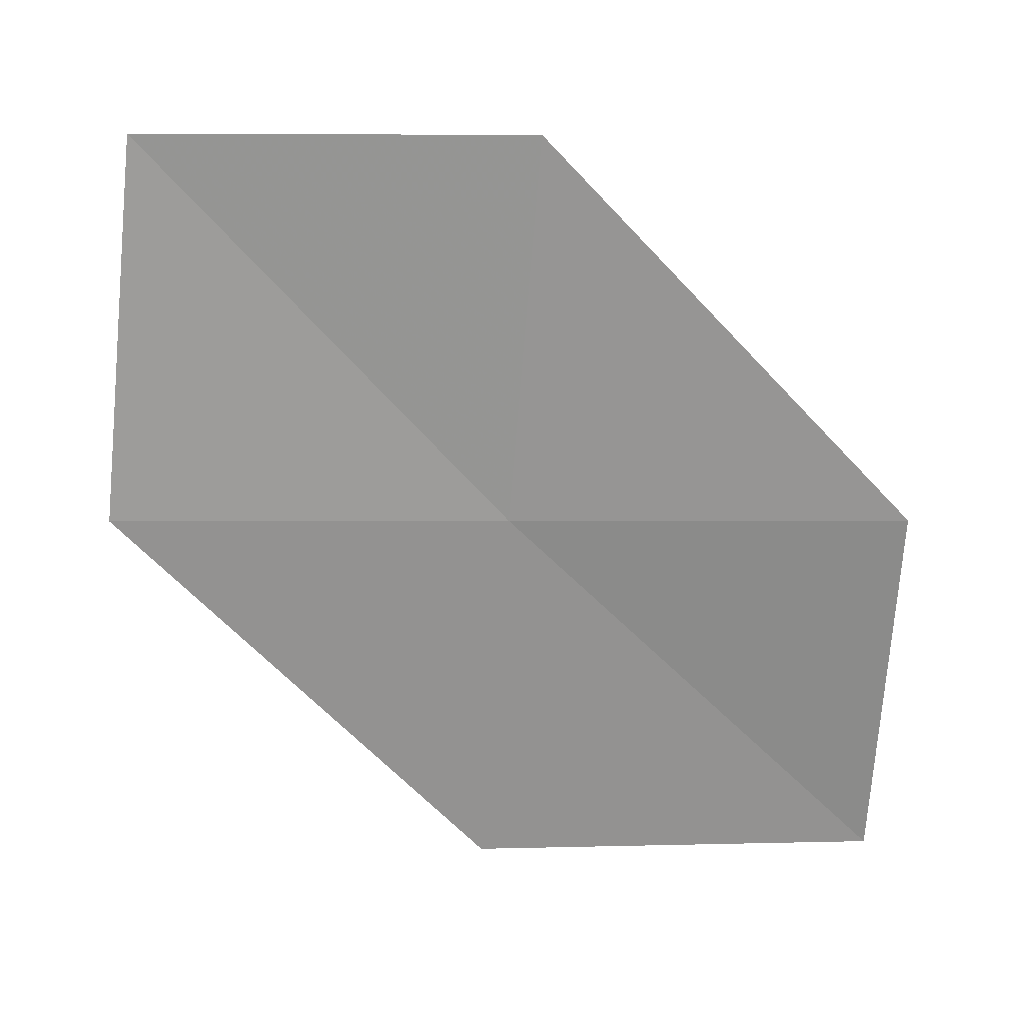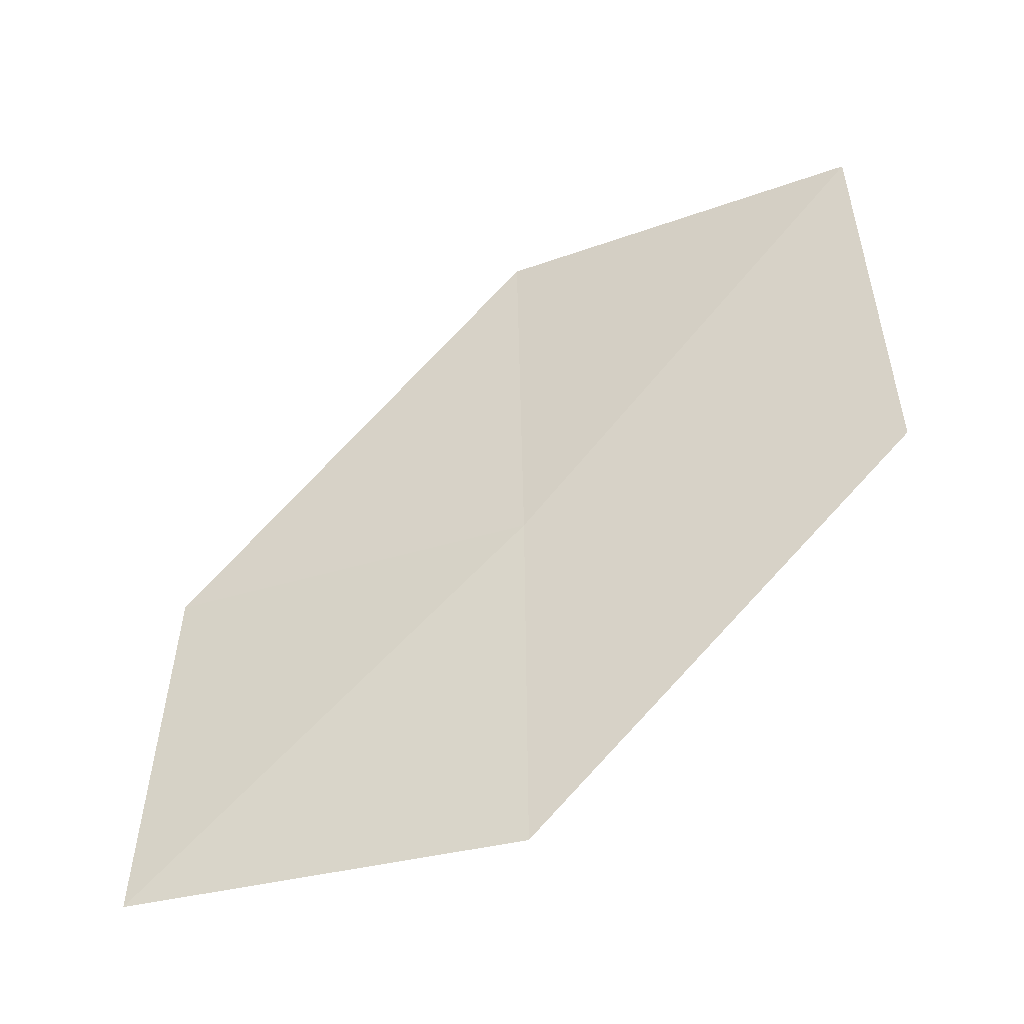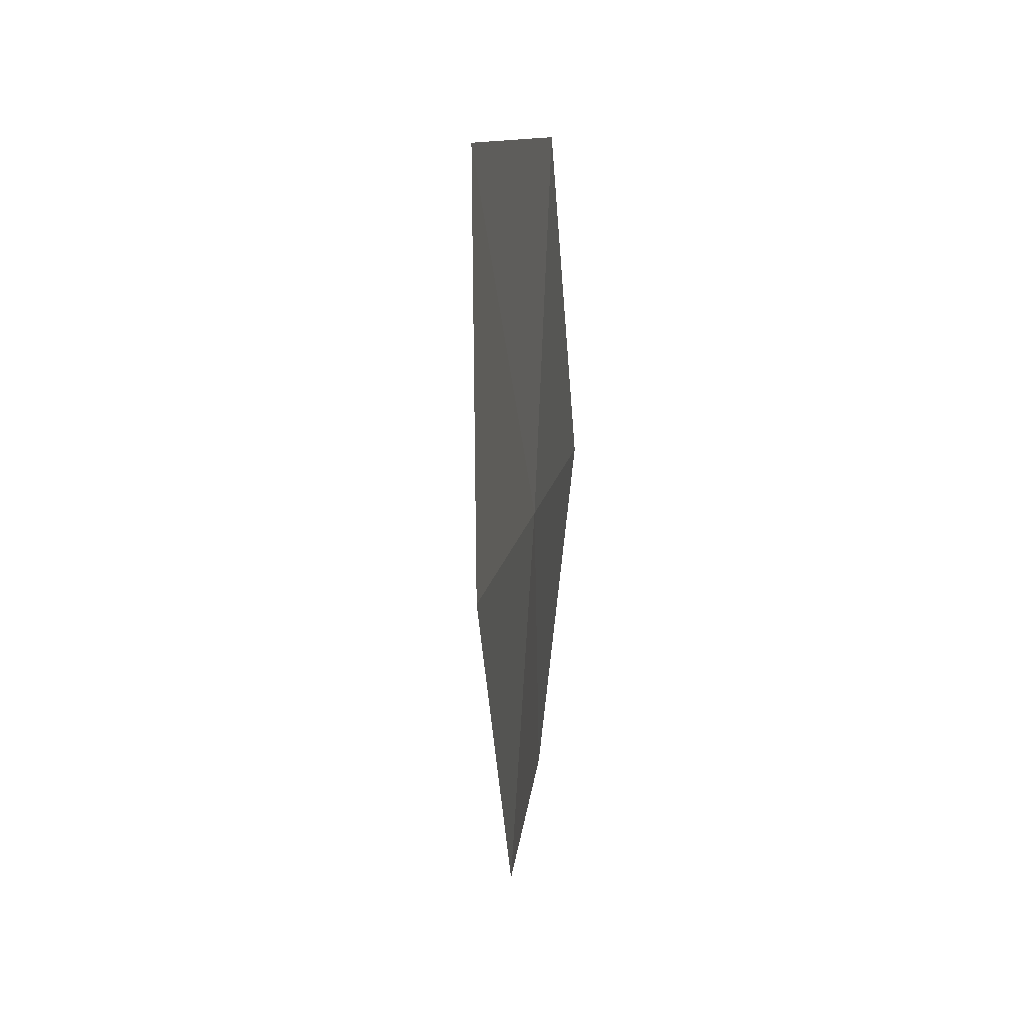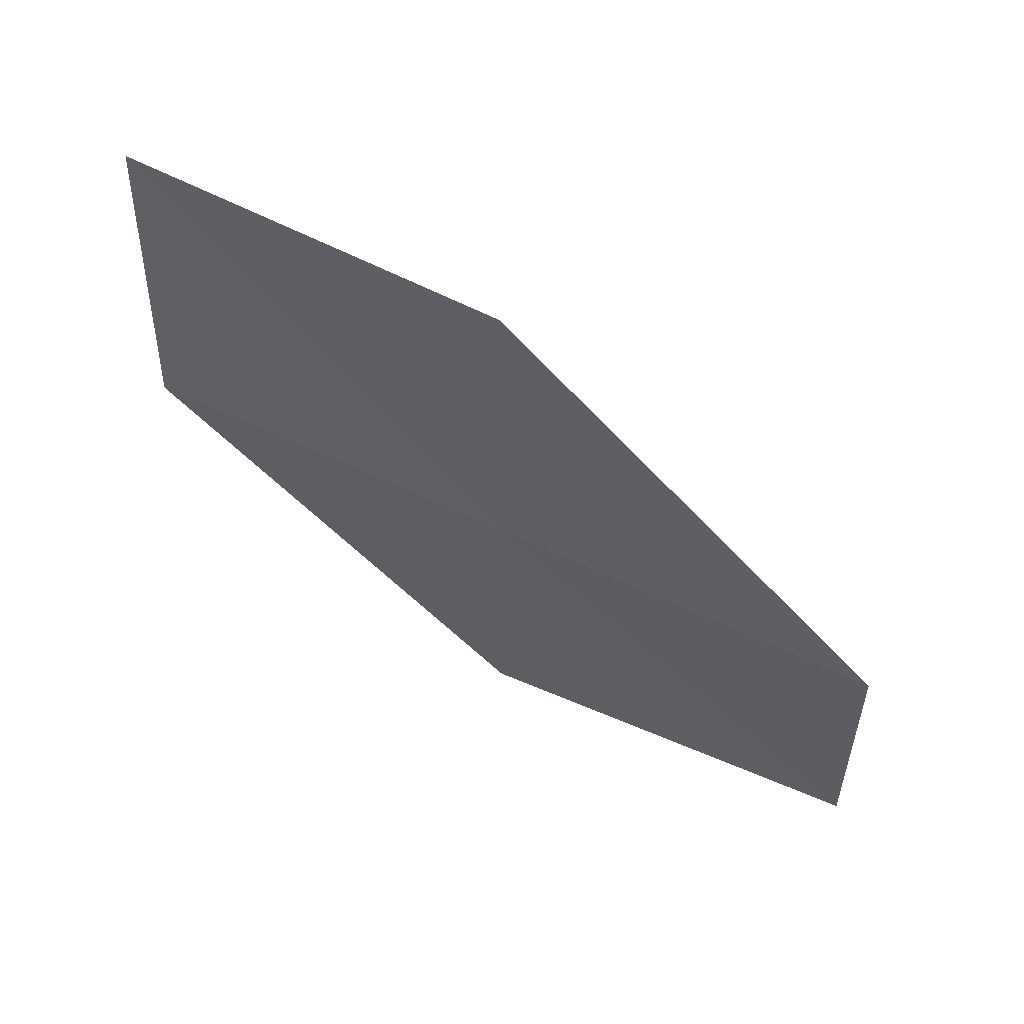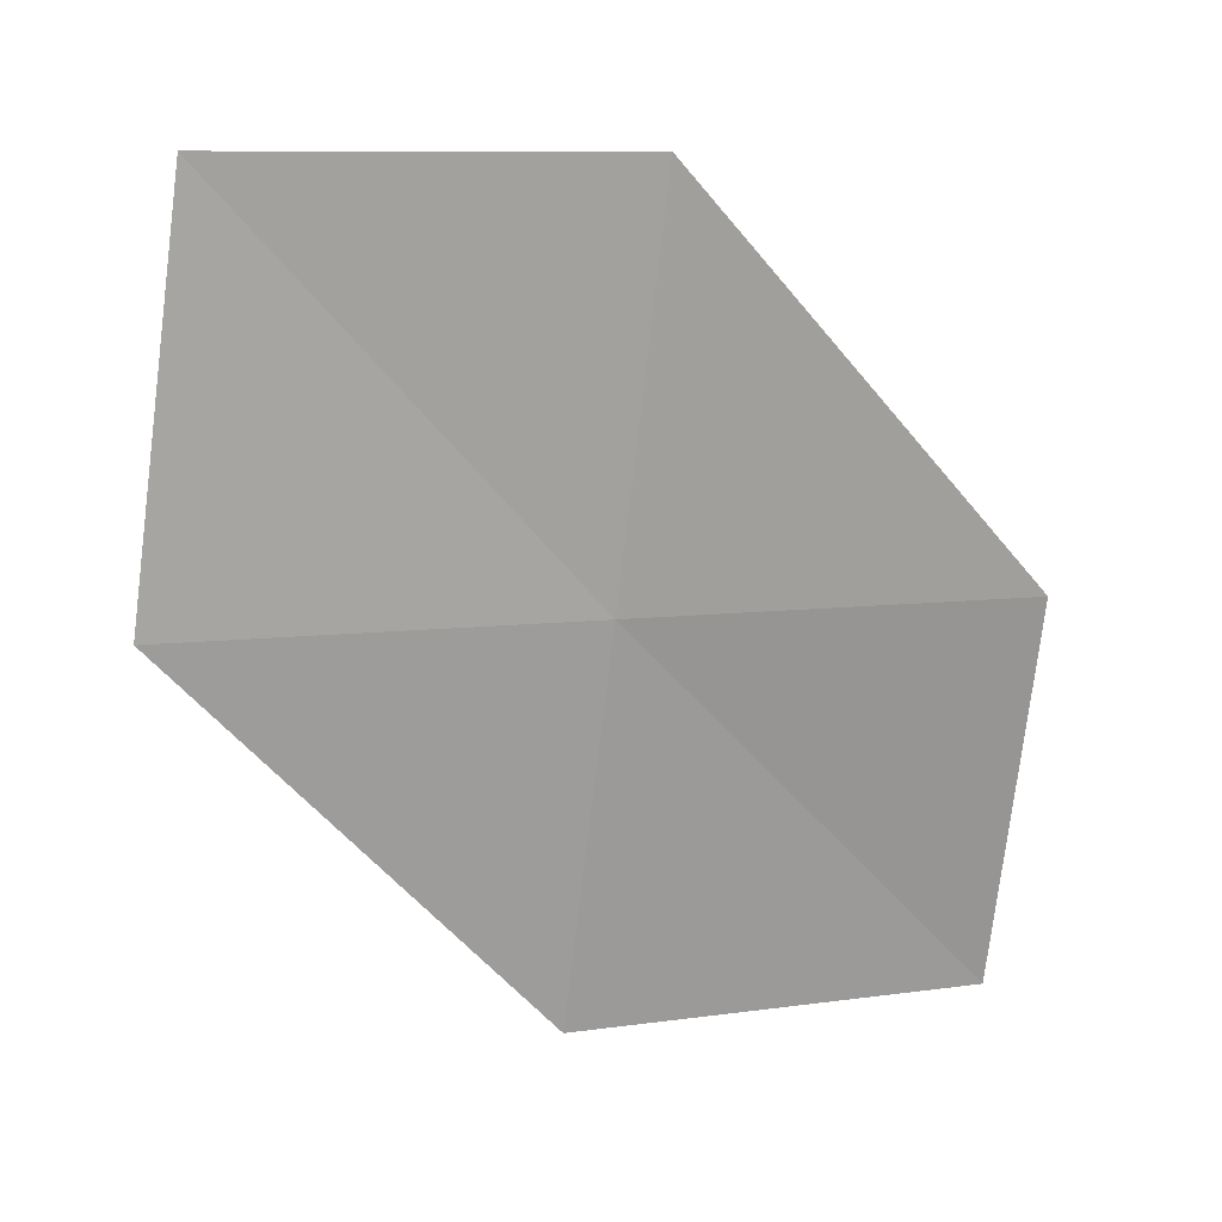
<metadata>
{"format":"obj","ext":"obj","renderer":"f3d","projection":"perspective","resolution":1024,"background":"white","views":[{"elev":14.6,"azim":-82.4,"up":"+Z"},{"elev":-33.5,"azim":121.8,"up":"+Z"},{"elev":-77.2,"azim":169.2,"up":"+Y"},{"elev":53.6,"azim":-54.6,"up":"+Z"},{"elev":9.9,"azim":-99.1,"up":"+Z"}]}
</metadata>
<code>
v 8.021 -9.107 60.72
v 7.358 -6.336 63.77
v 7.591 -5.975 60.72
v 7.635 -9.408 63.77
v 8.452 -12.24 60.72
v 9.051 -12.03 57.72
v 8.457 -8.81 57.72
f 1 3 2
f 1 2 4
f 1 4 5
f 1 6 7
f 1 5 6
f 1 7 3

</code>
